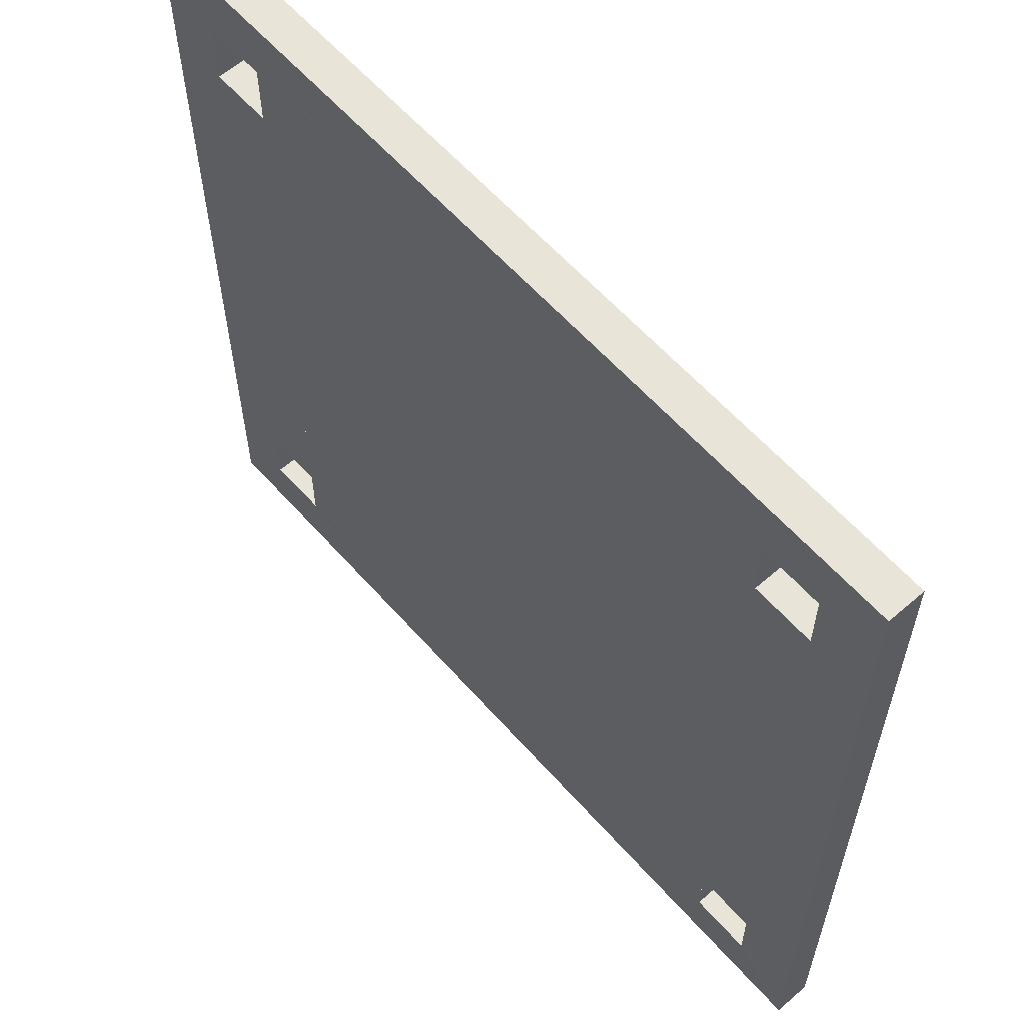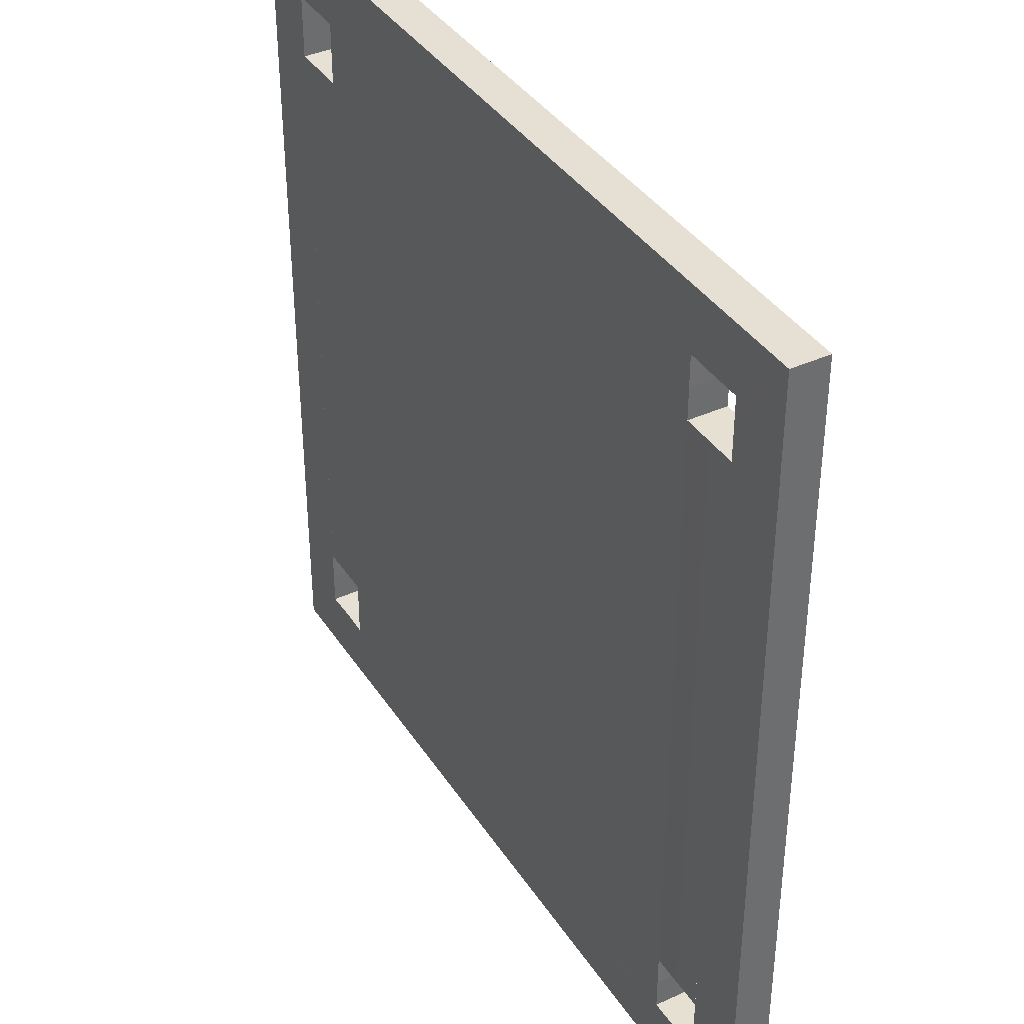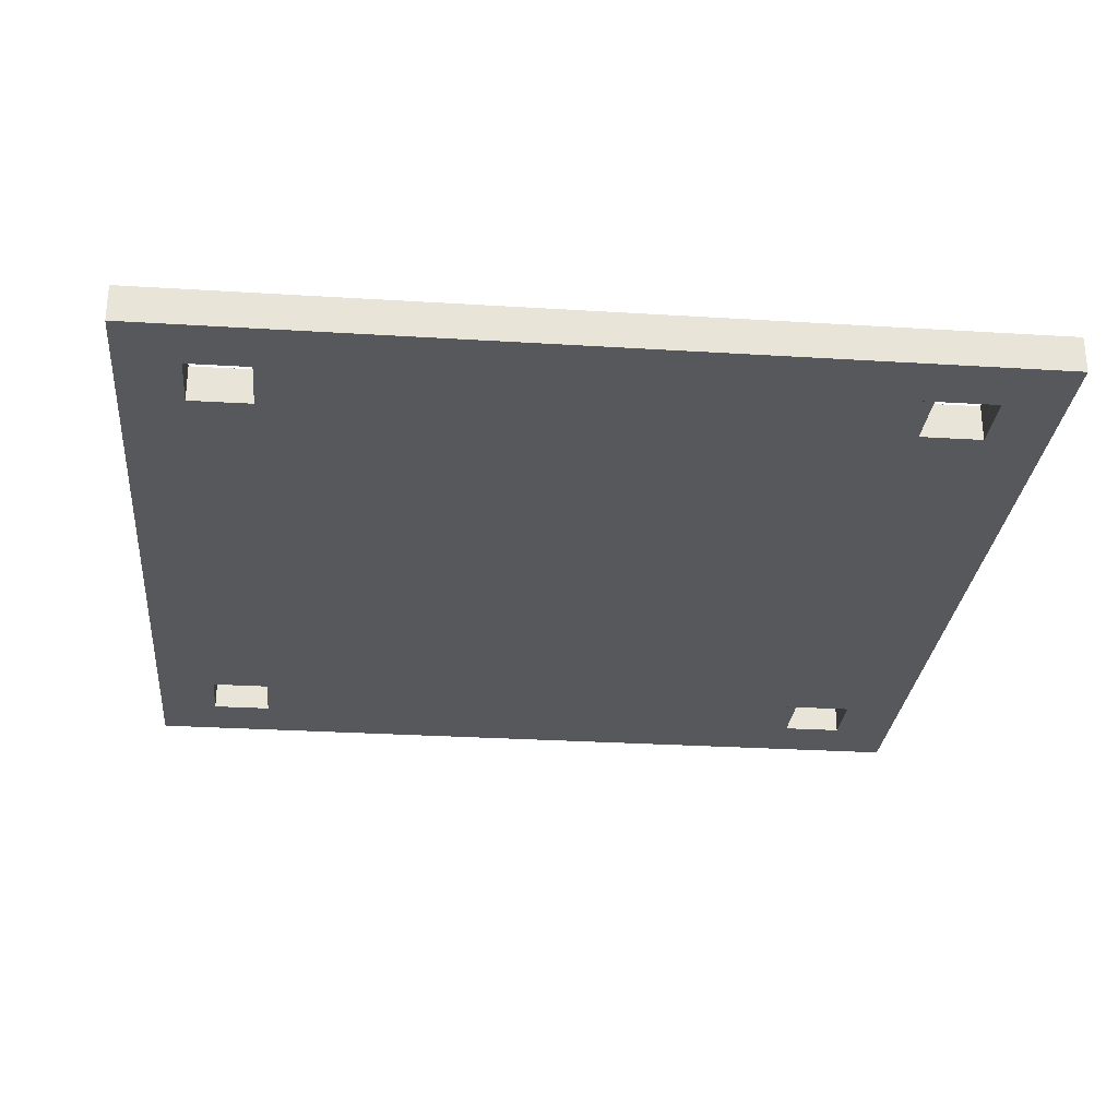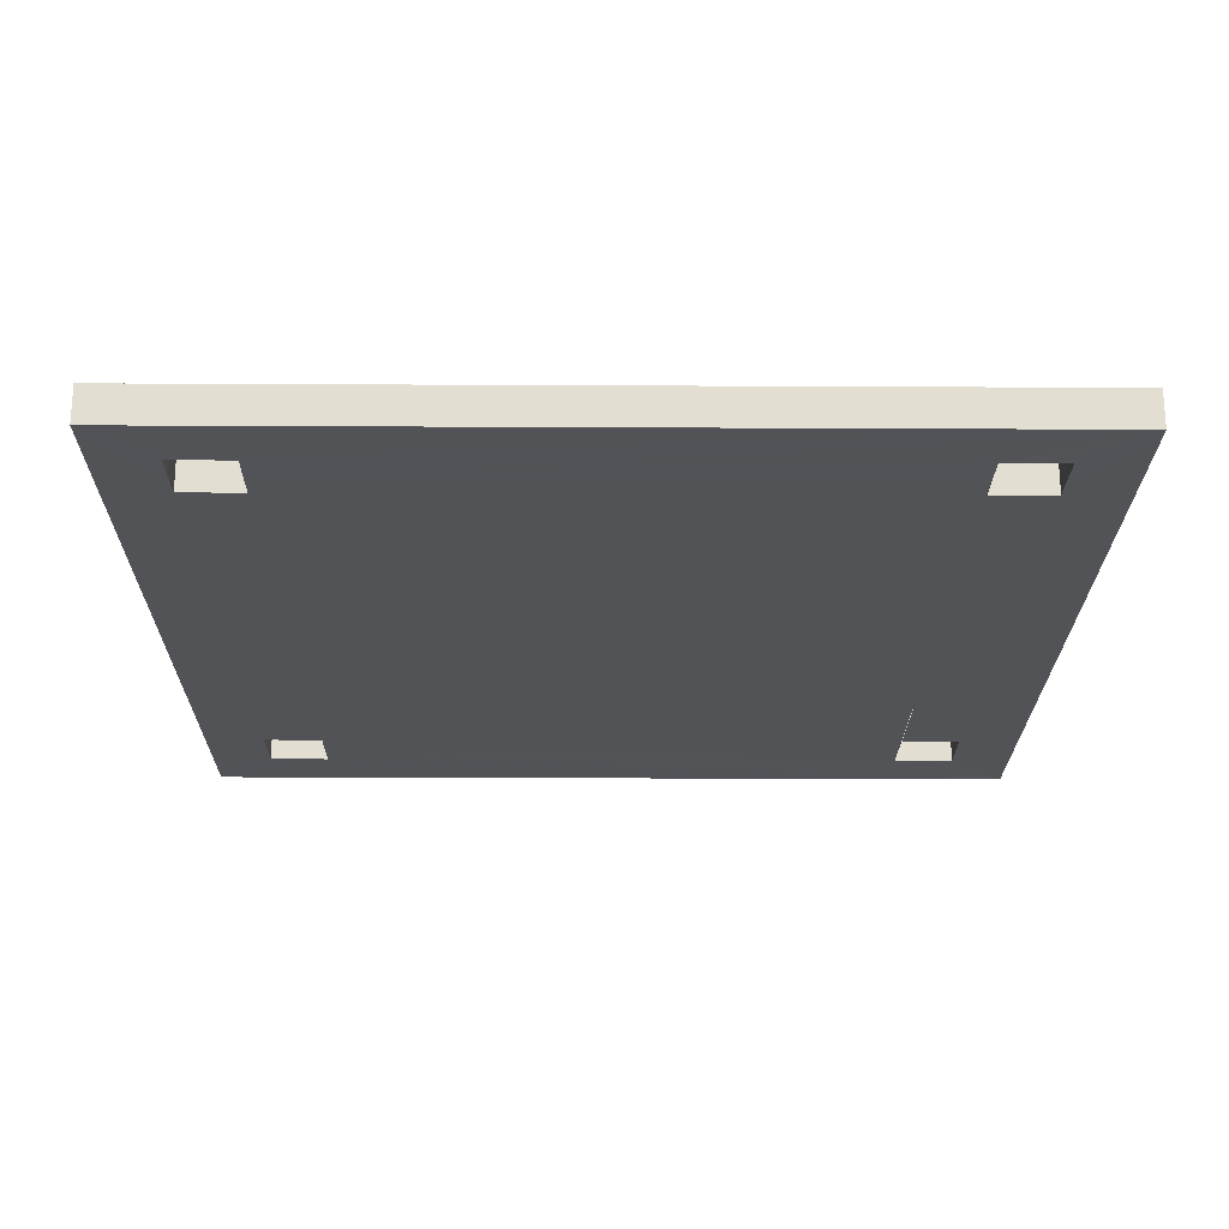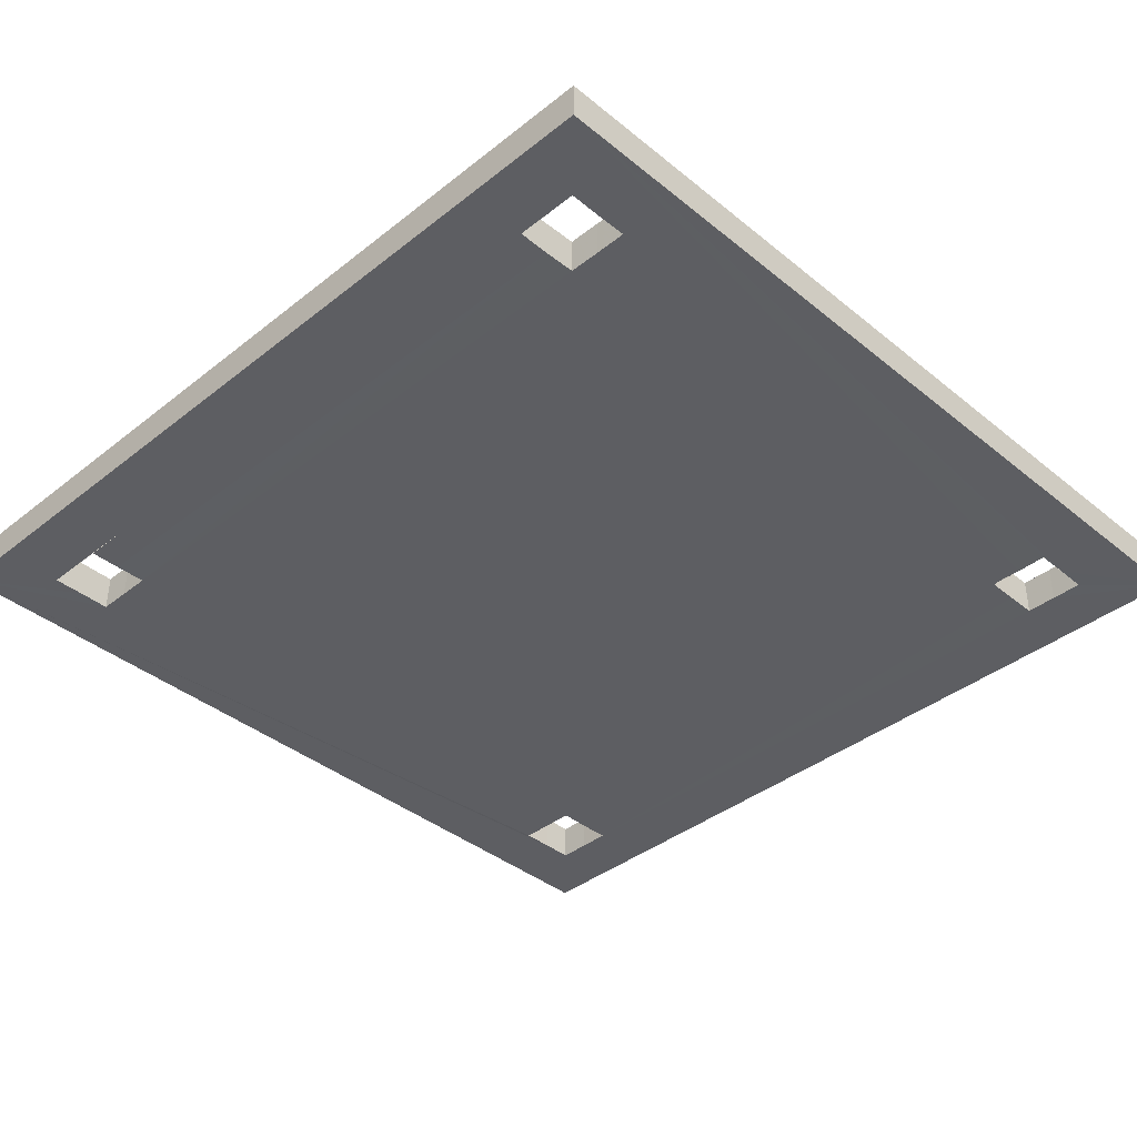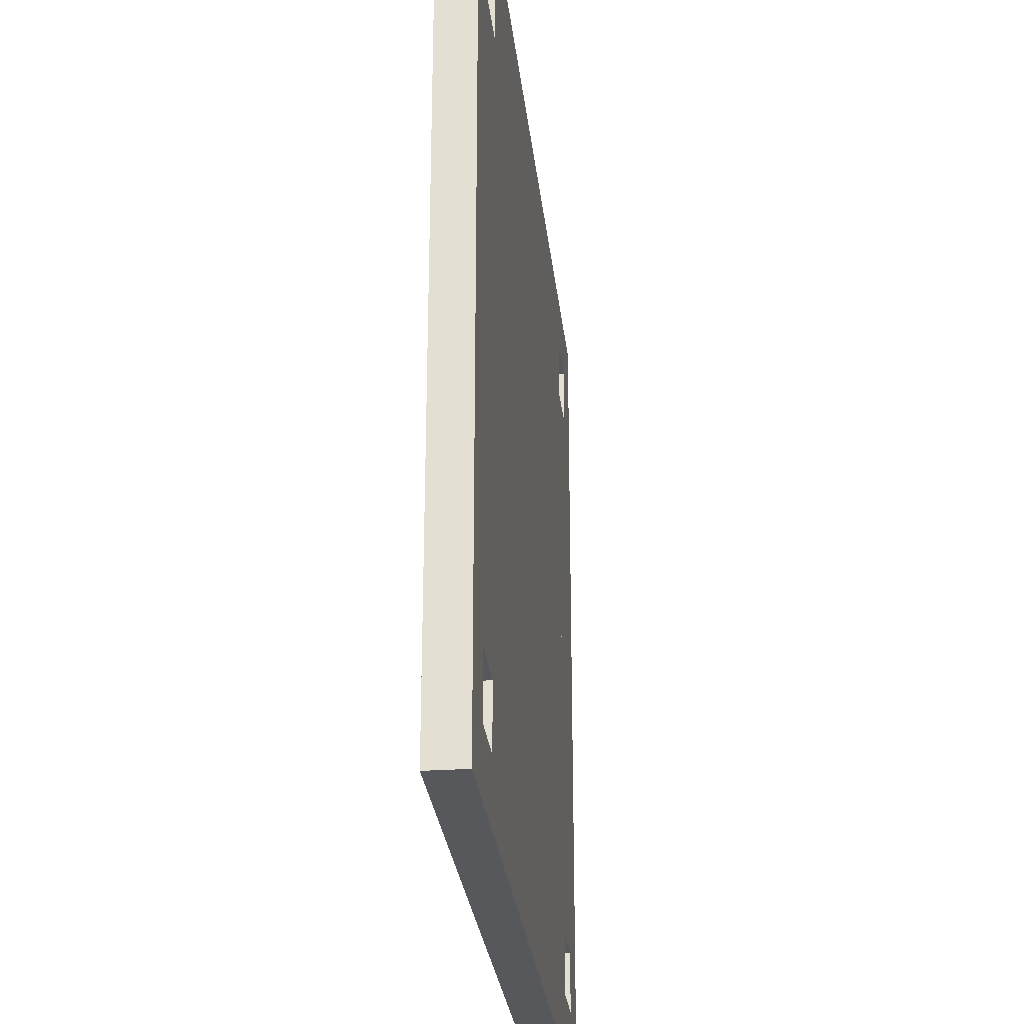
<metadata>
{"format":"obj","ext":"obj","renderer":"f3d","projection":"perspective","resolution":1024,"background":"white","views":[{"elev":60.3,"azim":48.7,"up":"+Y"},{"elev":38.2,"azim":-119.5,"up":"+Y"},{"elev":-28.0,"azim":-95.4,"up":"+Z"},{"elev":-22.4,"azim":-0.5,"up":"+Z"},{"elev":-39.1,"azim":134.6,"up":"+Z"},{"elev":-27.8,"azim":96.2,"up":"+Y"}]}
</metadata>
<code>
o 10182
v 2169 1862 6.862
v 2169 1862 6.862
v 2169 1862 6.862
v 2169 1862 6.85
v 2169 1862 6.862
v 2169 1862 6.862
v 2169 1862 6.85
v 2170 1862 6.862
v 2170 1862 6.85
v 2169 1862 6.862
v 2169 1862 6.862
v 2170 1862 6.862
v 2170 1862 6.862
v 2169 1862 6.85
v 2169 1862 6.85
v 2169 1862 6.862
v 2169 1862 6.862
v 2169 1862 6.85
v 2169 1862 6.862
v 2169 1862 6.85
v 2169 1862 6.85
v 2170 1862 6.85
v 2170 1862 6.85
v 2169 1862 6.862
v 2169 1862 6.862
v 2170 1862 6.85
v 2170 1862 6.862
v 2169 1862 6.85
v 2169 1862 6.85
v 2169 1862 6.85
v 2169 1862 6.862
v 2169 1862 6.85
v 2169 1862 6.862
v 2169 1862 6.85
v 2169 1862 6.862
v 2169 1862 6.862
v 2169 1862 6.862
v 2169 1862 6.85
v 2169 1862 6.85
v 2169 1862 6.85
v 2169 1862 6.85
v 2169 1862 6.85
v 2169 1862 6.85
v 2169 1862 6.862
v 2169 1862 6.862
v 2169 1862 6.85
v 2169 1862 6.862
v 2169 1862 6.85
v 2169 1862 6.85
v 2169 1862 6.862
v 2170 1862 6.85
v 2170 1862 6.85
v 2170 1862 6.862
v 2170 1862 6.862
v 2170 1862 6.85
v 2170 1862 6.862
v 2170 1862 6.85
v 2170 1862 6.85
v 2170 1862 6.862
v 2170 1862 6.85
v 2170 1862 6.862
v 2169 1862 6.862
v 2169 1862 6.85
v 2170 1862 6.85
v 2170 1862 6.862
v 2170 1862 6.862
v 2169 1862 6.862
v 2170 1862 6.85
v 2169 1862 6.862
v 2169 1862 6.862
v 2170 1862 6.85
v 2169 1862 6.85
v 2170 1862 6.862
v 2170 1862 6.85
v 2170 1862 6.862
v 2170 1862 6.862
v 2169 1862 6.85
v 2169 1862 6.85
v 2170 1862 6.85
v 2170 1862 6.862
v 2169 1862 6.862
v 2170 1862 6.862
v 2170 1862 6.862
v 2169 1862 6.85
v 2169 1862 6.85
v 2169 1862 6.85
v 2169 1862 6.85
v 2170 1862 6.862
v 2170 1862 6.862
v 2170 1862 6.862
v 2170 1862 6.85
v 2170 1862 6.862
v 2170 1862 6.85
v 2170 1862 6.85
v 2170 1862 6.862
v 2170 1862 6.85
v 2170 1862 6.862
v 2170 1862 6.85
v 2170 1862 6.85
v 2170 1862 6.862
v 2170 1862 6.862
v 2170 1862 6.862
v 2170 1862 6.85
v 2170 1862 6.862
v 2170 1862 6.862
v 2170 1862 6.862
v 2170 1862 6.85
v 2170 1862 6.85
v 2170 1862 6.862
v 2170 1862 6.85
v 2170 1862 6.862
v 2170 1862 6.862
v 2170 1862 6.85
v 2170 1862 6.85
v 2170 1862 6.862
v 2170 1862 6.862
v 2170 1862 6.862
v 2170 1862 6.85
v 2170 1862 6.862
v 2170 1862 6.85
v 2170 1862 6.862
v 2170 1862 6.862
v 2170 1862 6.862
v 2170 1862 6.862
v 2170 1862 6.85
v 2170 1862 6.85
v 2170 1862 6.862
v 2170 1862 6.85
v 2170 1862 6.85
v 2170 1862 6.862
v 2170 1862 6.862
v 2170 1862 6.85
v 2170 1862 6.862
v 2170 1862 6.862
v 2170 1862 6.85
v 2170 1862 6.862
v 2170 1862 6.85
v 2170 1862 6.85
v 2170 1862 6.85
v 2170 1862 6.862
v 2170 1862 6.85
v 2170 1862 6.85
v 2170 1862 6.85
v 2170 1862 6.85
v 2170 1862 6.85
v 2170 1862 6.85
v 2170 1862 6.85
v 2170 1862 6.85
v 2170 1862 6.862
v 2170 1862 6.862
v 2170 1862 6.862
v 2170 1862 6.85
v 2170 1862 6.862
v 2170 1862 6.85
v 2170 1862 6.85
v 2170 1862 6.862
v 2170 1862 6.85
v 2170 1862 6.85
v 2170 1862 6.862
v 2170 1862 6.862
v 2170 1862 6.85
v 2170 1862 6.862
v 2170 1862 6.85
v 2170 1862 6.85
v 2170 1862 6.85
v 2170 1862 6.85
v 2170 1862 6.862
v 2170 1862 6.85
v 2169 1862 6.862
v 2169 1862 6.85
v 2170 1862 6.85
v 2170 1862 6.862
v 2170 1862 6.862
v 2170 1862 6.862
v 2170 1862 6.862
v 2170 1862 6.862
v 2169 1862 6.862
v 2170 1862 6.862
v 2170 1862 6.862
v 2170 1862 6.85
v 2170 1862 6.85
v 2169 1862 6.85
v 2169 1862 6.862
v 2169 1862 6.862
v 2169 1862 6.862
v 2170 1862 6.85
v 2170 1862 6.85
v 2170 1862 6.85
f 1 2 3
f 2 4 5
f 6 4 7
f 8 7 9
f 10 6 11
f 11 12 13
f 10 14 15
f 16 5 17
f 18 17 19
f 18 20 21
f 21 22 23
f 20 24 25
f 26 25 27
f 28 24 29
f 30 29 14
f 16 28 31
f 30 2 32
f 31 33 2
f 32 34 28
f 35 33 36
f 36 33 37
f 38 28 39
f 40 34 41
f 41 34 42
f 37 43 44
f 45 43 46
f 42 47 48
f 49 47 50
f 39 49 51
f 52 50 53
f 52 54 55
f 56 46 57
f 56 58 59
f 60 61 57
f 39 62 63
f 64 62 65
f 39 66 67
f 64 66 68
f 69 70 66
f 51 71 64
f 3 72 67
f 73 72 68
f 3 74 63
f 73 74 65
f 3 45 75
f 75 76 73
f 77 78 74
f 76 79 80
f 77 61 81
f 82 81 61
f 82 61 83
f 84 81 44
f 84 31 85
f 85 86 84
f 84 86 87
f 82 88 89
f 82 90 88
f 91 88 90
f 82 92 90
f 93 88 94
f 95 96 94
f 97 98 96
f 95 99 100
f 101 98 102
f 103 90 102
f 104 105 101
f 82 105 106
f 107 98 108
f 103 109 110
f 109 105 111
f 112 113 109
f 111 114 115
f 112 115 116
f 117 114 118
f 119 118 120
f 121 117 122
f 122 123 124
f 121 125 126
f 123 71 127
f 128 127 129
f 128 130 131
f 132 133 130
f 71 134 135
f 136 137 131
f 138 133 139
f 105 133 140
f 141 107 138
f 22 105 58
f 58 142 107
f 58 143 142
f 99 143 71
f 144 76 99
f 145 144 146
f 147 148 145
f 147 116 149
f 148 150 151
f 152 151 153
f 113 150 154
f 155 134 116
f 156 116 134
f 155 125 79
f 156 79 125
f 157 154 125
f 157 111 158
f 158 107 113
f 159 158 160
f 159 161 139
f 162 137 161
f 163 161 137
f 163 164 161
f 163 137 165
f 163 107 166
f 107 167 168
f 12 107 54
f 169 17 167
f 170 167 17
f 169 171 14
f 170 14 171
f 105 171 172
f 54 173 105
f 54 174 173
f 127 174 76
f 175 174 136
f 176 174 175
f 159 174 176
f 177 174 178
f 178 174 179
f 179 180 53
f 163 180 181
f 163 182 180
f 69 180 182
f 183 182 48
f 183 184 177
f 185 184 183
f 183 32 185
f 87 143 186
f 186 143 60
f 103 143 187
f 187 143 188
f 188 143 93

</code>
